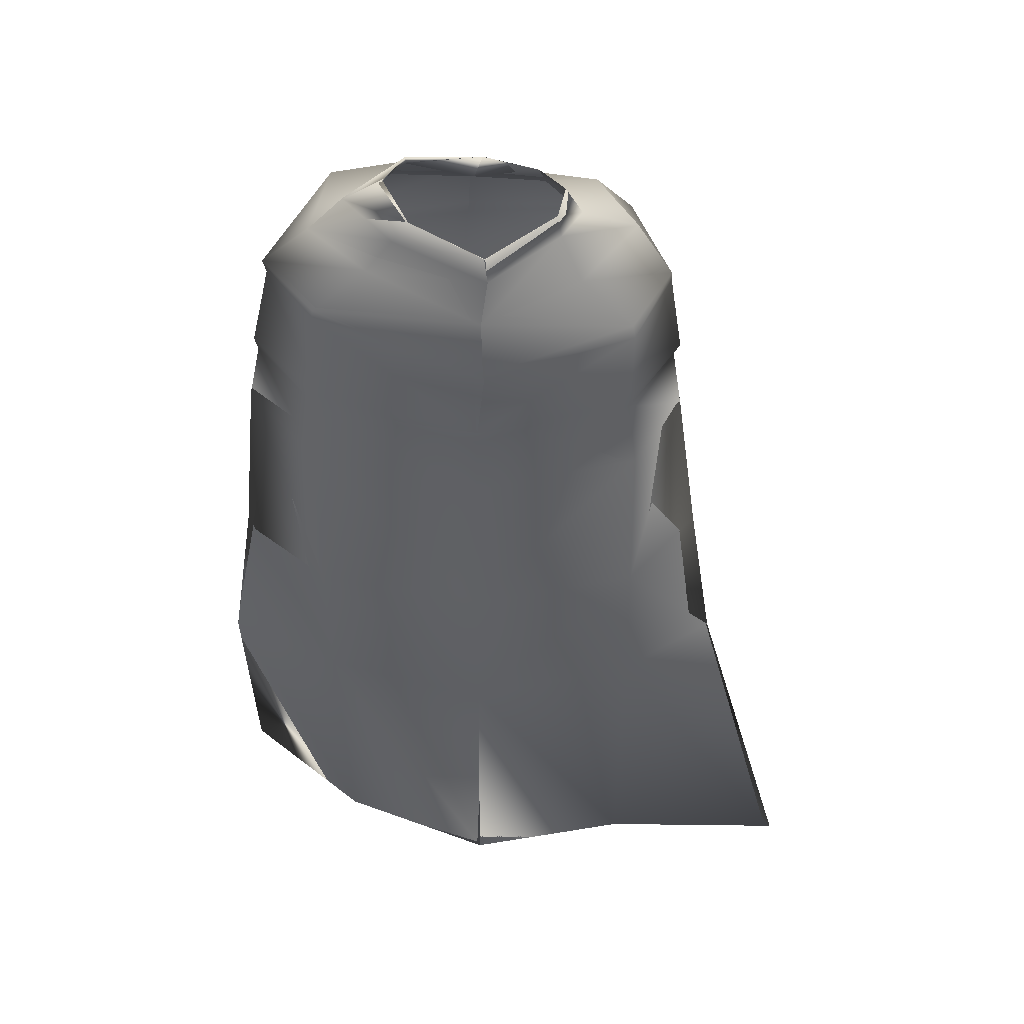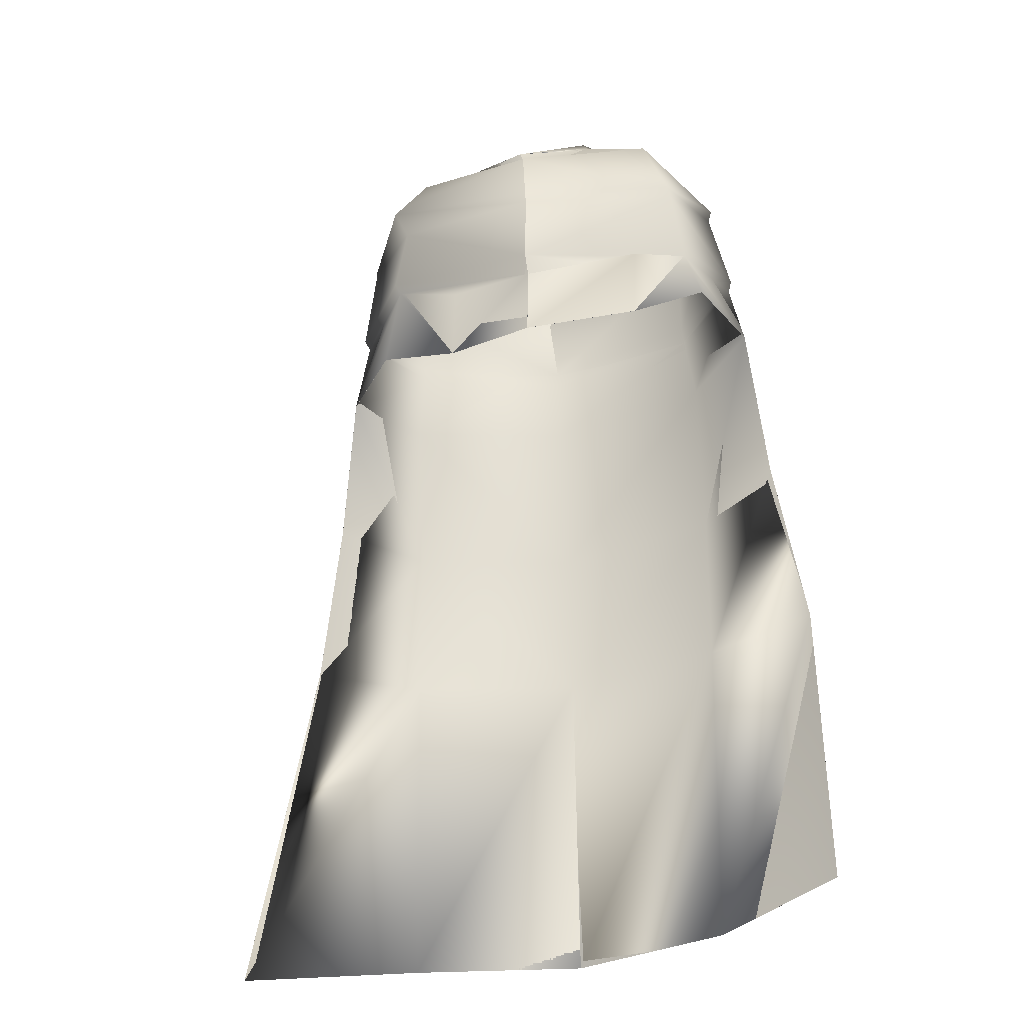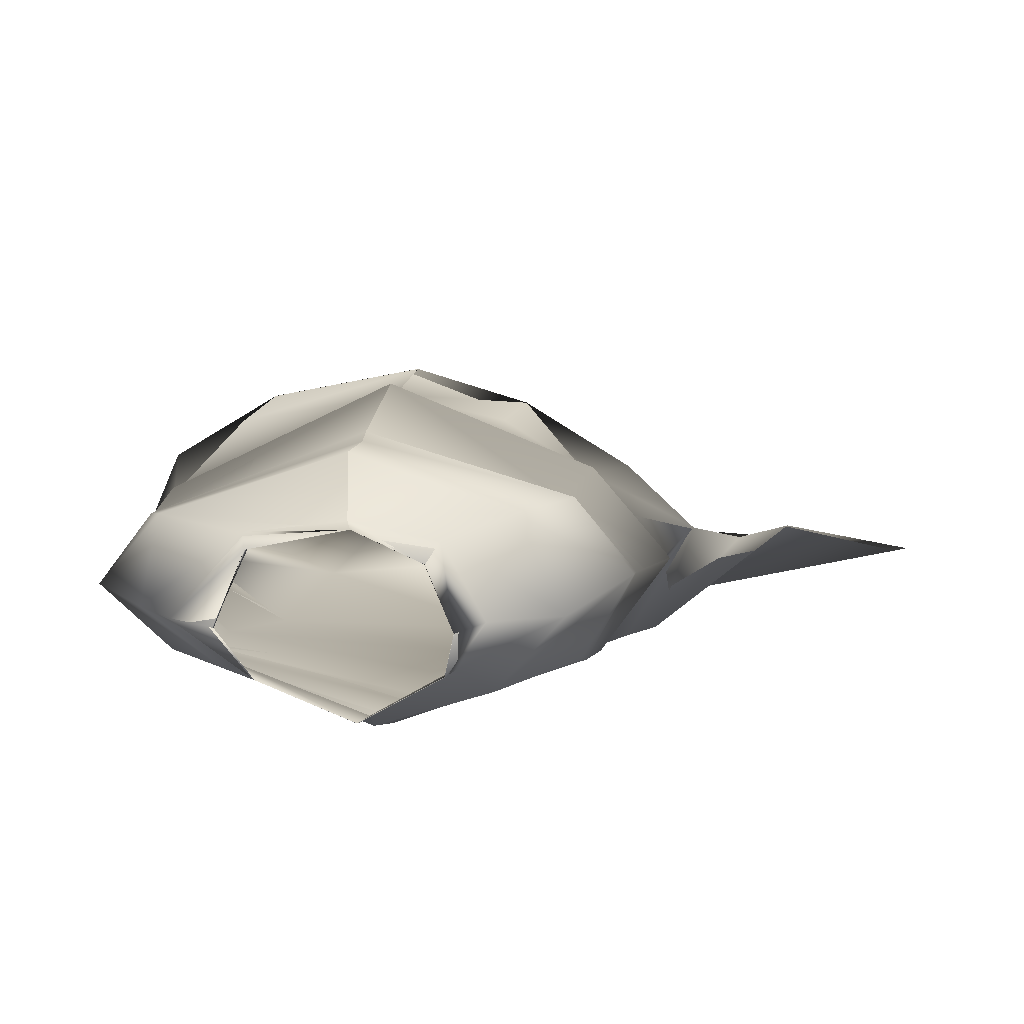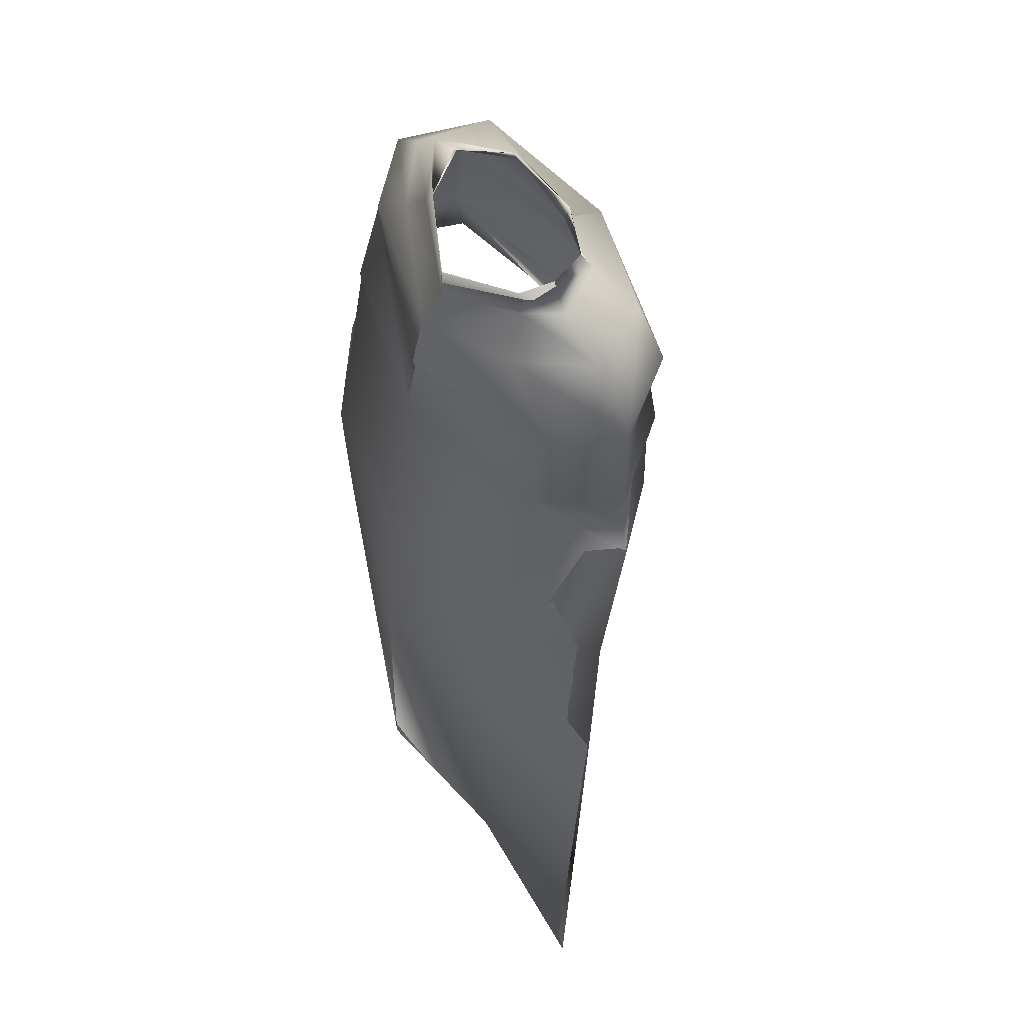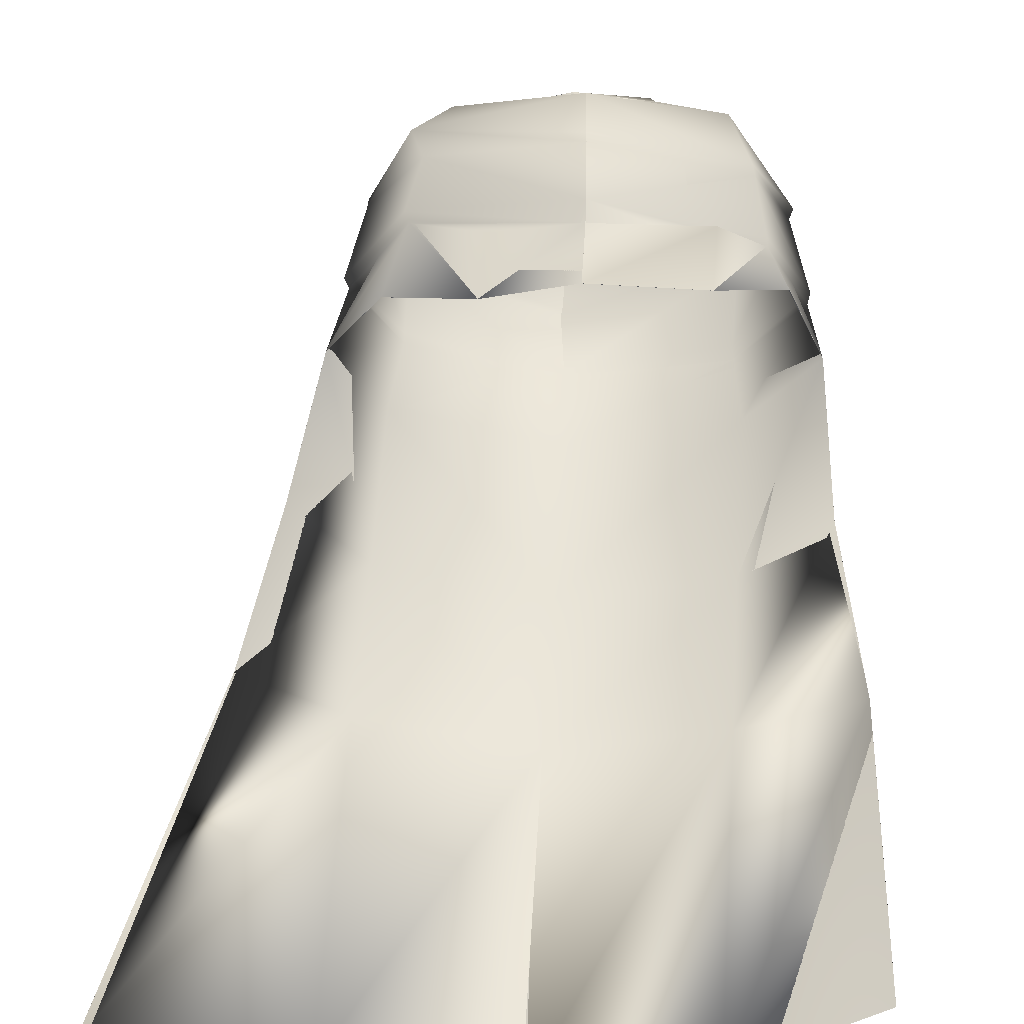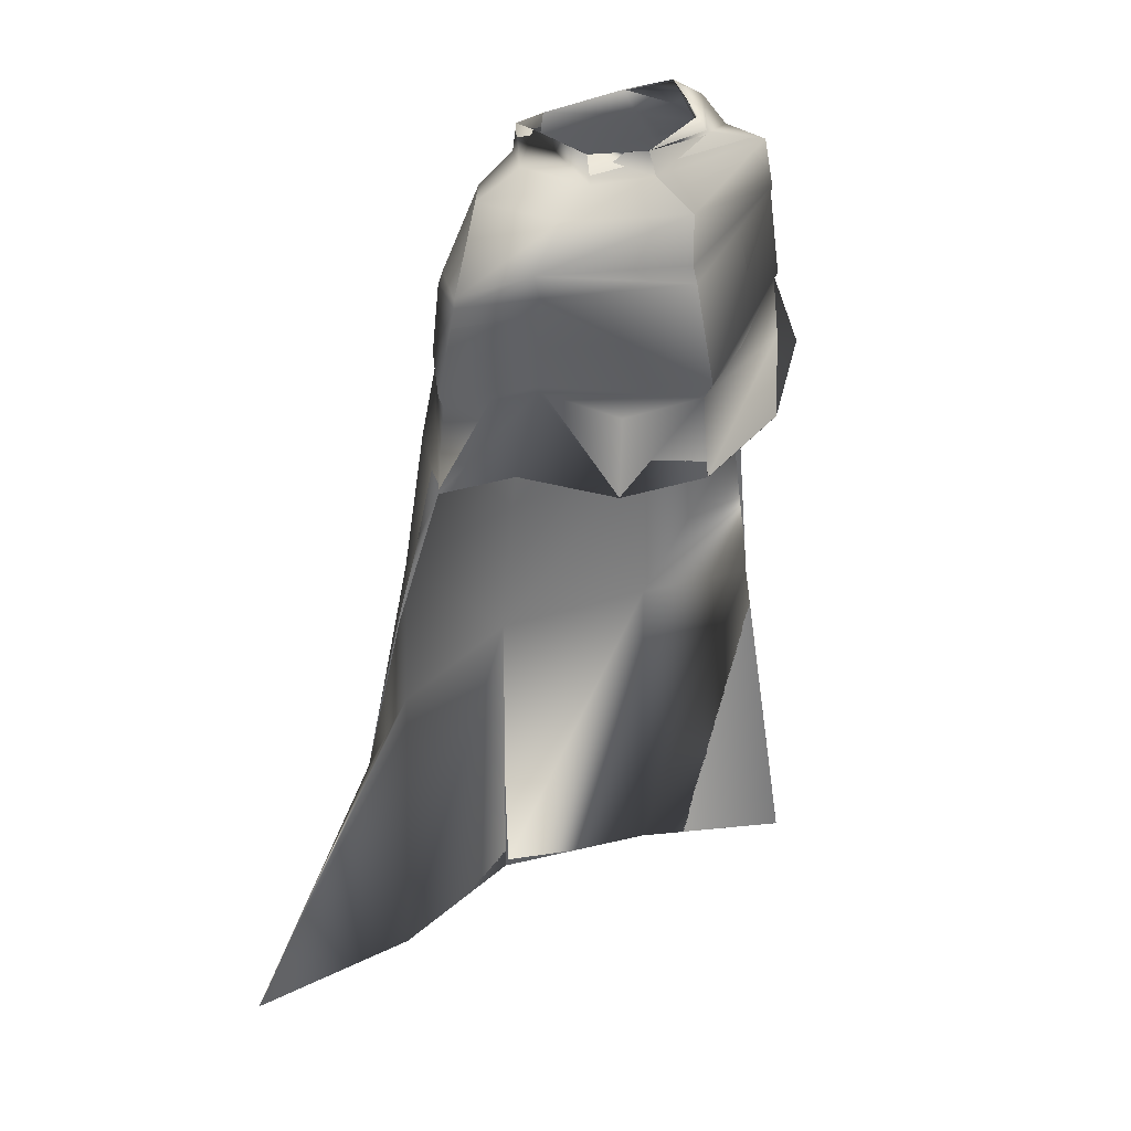
<metadata>
{"format":"obj","ext":"obj","renderer":"f3d","projection":"perspective","resolution":1024,"background":"white","views":[{"elev":51.4,"azim":-179.7,"up":"+Y"},{"elev":-32.0,"azim":13.0,"up":"+Y"},{"elev":12.2,"azim":-168.9,"up":"+Z"},{"elev":59.2,"azim":-121.4,"up":"+Y"},{"elev":51.8,"azim":3.8,"up":"+Z"},{"elev":29.2,"azim":-41.0,"up":"+Y"}]}
</metadata>
<code>
o Capa_Stand_Cylinder.003
v 0.1335 2.545 -0.1155
v 0.1005 2.6 -0.1201
v 0.2319 2.584 -0.0393
v 0.1524 2.629 -0.035
v 0.128 2.563 0.09138
v 0.1122 2.577 0.07337
v 0.1877 2.486 -0.1351
v 0.3048 2.508 -0.04198
v 0.2658 2.522 0.1055
v 0.2978 2.381 -0.1416
v 0.4031 2.412 -0.03387
v 0.3161 2.41 0.08093
v 0.2969 2.191 -0.1955
v 0.4374 2.207 -0.05306
v 0.345 2.219 0.07999
v 0.3209 2.015 -0.2093
v 0.4604 2.04 -0.05235
v 0.3852 2.067 0.1036
v 0.3189 1.68 -0.2748
v 0.4884 1.729 -0.1469
v 0.317 1.34 -0.266
v 0.5484 1.353 -0.1679
v 0.2423 1.972 0.1919
v 0.3206 2.39 0.07409
v 0.3956 2.39 -0.04093
v 0.3011 2.359 -0.1432
v 0.3465 2.206 0.06953
v 0.4306 2.176 -0.05137
v 0.3006 2.156 -0.1979
v 0.2309 2.143 0.1306
v 0.3086 0.6688 -0.2457
v 0.5651 0.6937 -0.04508
v 0.1343 2.547 -0.1176
v 0.1006 2.6 -0.1201
v 0.2317 2.584 -0.03659
v 0.1511 2.629 -0.03674
v 0.1271 2.558 0.09161
v 0.1138 2.592 0.07318
v 0.1874 2.485 -0.1334
v 0.3044 2.507 -0.04229
v 0.2657 2.522 0.1058
v 0.2984 2.38 -0.1418
v 0.4029 2.413 -0.03405
v 0.3162 2.41 0.0808
v 0.2974 2.192 -0.1985
v 0.4376 2.207 -0.05331
v 0.3442 2.219 0.07832
v 0.3207 2.016 -0.2089
v 0.4603 2.039 -0.05244
v 0.3849 2.067 0.1033
v 0.3187 1.68 -0.275
v 0.4881 1.729 -0.1469
v 0.3176 1.34 -0.268
v 0.5483 1.353 -0.168
v 0.2423 1.972 0.1918
v 0.3207 2.39 0.07415
v 0.3954 2.39 -0.04136
v 0.3014 2.358 -0.1439
v 0.3459 2.206 0.06859
v 0.4314 2.176 -0.0515
v 0.3001 2.156 -0.1979
v 0.2469 2.144 0.1797
v 0.3086 0.6689 -0.2458
v 0.5649 0.6938 -0.04516
v -0.05079 2.511 -0.1917
v -0.04711 2.568 -0.1872
v -0.1925 2.546 -0.1008
v -0.1852 2.6 -0.101
v -0.2345 2.544 -0.02993
v -0.2009 2.607 -0.03323
v -0.1631 2.523 0.08248
v -0.15 2.573 0.0594
v -0.02087 2.514 0.1045
v -0.03833 2.566 0.1041
v -0.03785 2.435 -0.2307
v -0.2332 2.478 -0.1543
v -0.3462 2.505 -0.02553
v -0.2686 2.491 0.1212
v -0.01002 2.463 0.1985
v -0.04086 2.322 -0.2595
v -0.3399 2.334 -0.1366
v -0.4222 2.345 0.003412
v -0.3414 2.409 0.1322
v -0.005788 2.36 0.1953
v -0.02804 2.163 -0.271
v -0.3413 2.159 -0.169
v -0.4502 2.151 -0.01349
v -0.334 2.191 0.1338
v 0.004841 2.132 0.2466
v -0.02399 1.98 -0.2716
v -0.358 1.983 -0.1897
v -0.4636 1.958 -0.007265
v -0.3613 2.001 0.1001
v 0.007284 1.93 0.2384
v -0.01843 1.652 -0.3262
v -0.3607 1.661 -0.2581
v -0.5078 1.658 -0.08804
v -0.02114 1.336 -0.3611
v -0.3632 1.328 -0.2722
v -0.5619 1.317 -0.1387
v -0.1775 1.928 0.187
v -0.04297 2.305 -0.2563
v -0.3145 2.354 0.1169
v -0.4226 2.326 0.002572
v -0.3444 2.308 -0.1439
v -0.002573 2.326 0.2036
v -0.02654 2.13 -0.2689
v 0.006282 2.095 0.2222
v -0.325 2.174 0.1219
v -0.4365 2.126 -0.01441
v -0.3391 2.129 -0.1658
v -0.1684 2.066 0.166
v -0.01673 0.6671 -0.3718
v -0.362 0.6615 -0.3046
v -0.7593 0.6796 -0.3185
v -0.05102 2.511 -0.1929
v -0.04499 2.568 -0.1872
v -0.193 2.548 -0.1023
v -0.1848 2.6 -0.1006
v -0.2353 2.544 -0.03061
v -0.2007 2.607 -0.03301
v -0.1631 2.523 0.0827
v -0.151 2.573 0.0585
v -0.02092 2.514 0.1053
v -0.03823 2.566 0.1043
v -0.03801 2.435 -0.231
v -0.2327 2.48 -0.153
v -0.3459 2.505 -0.02366
v -0.2684 2.491 0.1212
v -0.01028 2.464 0.1968
v -0.0408 2.322 -0.2595
v -0.34 2.335 -0.1366
v -0.4224 2.346 0.003385
v -0.3414 2.409 0.1321
v -0.005828 2.36 0.1952
v -0.0282 2.163 -0.2711
v -0.3424 2.16 -0.1698
v -0.4508 2.152 -0.01541
v -0.3332 2.191 0.1311
v 0.004775 2.132 0.2465
v -0.02407 1.98 -0.2714
v -0.3581 1.983 -0.1898
v -0.4635 1.958 -0.007208
v -0.3611 2.001 0.09992
v 0.007209 1.931 0.2384
v -0.01859 1.652 -0.3261
v -0.3607 1.661 -0.2582
v -0.5077 1.658 -0.0881
v -0.02125 1.336 -0.3612
v -0.3634 1.328 -0.2727
v -0.5619 1.317 -0.1388
v -0.1776 1.928 0.1869
v -0.04304 2.305 -0.2563
v -0.3146 2.354 0.117
v -0.4232 2.327 0.00229
v -0.3445 2.309 -0.144
v -0.002654 2.326 0.2036
v -0.02719 2.13 -0.2673
v 0.006384 2.095 0.2223
v -0.3255 2.174 0.1196
v -0.4386 2.126 -0.01576
v -0.3394 2.13 -0.1678
v -0.1726 2.094 0.1865
v -0.01681 0.6671 -0.3718
v -0.3619 0.6615 -0.3047
v -0.7592 0.6796 -0.3185
f 65 1 66
f 1 3 2
f 3 5 6
f 5 73 74
f 5 9 73
f 3 8 5
f 1 7 8
f 65 75 7
f 9 12 79
f 8 11 9
f 7 10 11
f 75 80 10
f 24 15 89
f 25 14 24
f 26 13 25
f 102 85 26
f 30 23 94
f 28 17 27
f 29 16 28
f 107 90 29
f 16 19 17
f 90 95 16
f 19 21 20
f 95 98 19
f 27 18 23
f 11 25 12
f 10 26 11
f 80 102 10
f 12 24 106
f 14 28 15
f 13 29 14
f 85 107 13
f 89 30 108
f 22 21 31
f 21 98 113
f 116 117 33
f 33 34 35
f 35 36 38
f 37 38 125
f 37 124 41
f 35 37 40
f 33 35 40
f 116 33 39
f 41 130 44
f 40 41 43
f 39 40 43
f 126 39 42
f 56 157 140
f 57 56 46
f 58 57 45
f 153 58 136
f 62 159 145
f 60 59 49
f 61 60 48
f 158 61 141
f 48 49 51
f 141 48 146
f 51 52 53
f 146 51 149
f 59 62 55
f 43 44 57
f 42 43 58
f 131 42 153
f 44 135 157
f 46 47 60
f 45 46 61
f 136 45 158
f 59 159 62
f 54 64 63
f 53 63 164
f 6 74 38
f 94 23 55
f 32 31 63
f 2 4 36
f 66 2 117
f 4 6 38
f 18 17 49
f 17 20 52
f 22 32 54
f 31 113 164
f 23 18 50
f 20 22 54
f 65 66 68
f 67 68 69
f 69 70 71
f 71 72 73
f 71 73 78
f 69 71 77
f 67 69 77
f 65 67 75
f 78 79 83
f 77 78 82
f 76 77 82
f 75 76 81
f 103 106 89
f 104 103 87
f 105 104 86
f 102 105 85
f 112 108 101
f 110 109 92
f 111 110 92
f 107 111 91
f 91 92 96
f 90 91 95
f 96 97 100
f 95 96 98
f 109 112 101
f 82 83 104
f 81 82 105
f 80 81 105
f 83 84 106
f 87 88 110
f 86 87 111
f 85 86 107
f 109 108 112
f 100 115 99
f 99 114 98
f 116 118 119
f 118 120 119
f 120 122 121
f 122 124 123
f 122 129 124
f 120 128 122
f 118 127 128
f 116 126 118
f 129 134 130
f 128 133 129
f 127 132 133
f 126 131 132
f 154 139 140
f 155 138 154
f 156 137 155
f 153 136 156
f 163 152 159
f 161 143 160
f 162 142 143
f 158 141 142
f 142 147 143
f 141 146 142
f 147 150 151
f 146 149 147
f 160 144 152
f 133 155 134
f 132 156 133
f 131 153 156
f 134 154 157
f 138 161 139
f 137 162 138
f 136 158 137
f 160 163 159
f 151 150 166
f 150 149 165
f 72 123 74
f 89 140 159
f 94 145 152
f 73 124 130
f 115 166 165
f 102 153 80
f 68 119 121
f 79 130 84
f 106 157 89
f 66 117 68
f 74 125 124
f 85 136 102
f 113 164 149
f 70 121 72
f 93 144 143
f 92 143 97
f 100 151 166
f 75 126 65
f 114 165 113
f 108 159 94
f 101 152 144
f 80 131 126
f 97 148 151
f 65 116 117
f 84 135 106
f 1 2 66
f 3 4 2
f 4 3 6
f 6 5 74
f 9 79 73
f 8 9 5
f 3 1 8
f 1 65 7
f 12 84 79
f 11 12 9
f 8 7 11
f 7 75 10
f 106 24 89
f 14 15 24
f 13 14 25
f 85 13 26
f 108 30 94
f 17 18 27
f 16 17 28
f 90 16 29
f 19 20 17
f 95 19 16
f 21 22 20
f 98 21 19
f 30 27 23
f 25 24 12
f 26 25 11
f 102 26 10
f 84 12 106
f 28 27 15
f 29 28 14
f 107 29 13
f 15 27 89
f 27 30 89
f 32 22 31
f 31 21 113
f 117 34 33
f 34 36 35
f 37 35 38
f 124 37 125
f 124 130 41
f 37 41 40
f 39 33 40
f 126 116 39
f 130 135 44
f 41 44 43
f 42 39 43
f 131 126 42
f 47 56 140
f 56 47 46
f 57 46 45
f 58 45 136
f 55 62 145
f 59 50 49
f 60 49 48
f 61 48 141
f 49 52 51
f 48 51 146
f 52 54 53
f 51 53 149
f 50 59 55
f 44 56 57
f 43 57 58
f 42 58 153
f 56 44 157
f 47 59 60
f 46 60 61
f 45 61 158
f 47 140 59
f 140 159 59
f 53 54 63
f 149 53 164
f 74 125 38
f 145 94 55
f 64 32 63
f 34 2 36
f 2 34 117
f 36 4 38
f 50 18 49
f 49 17 52
f 32 64 54
f 63 31 164
f 55 23 50
f 52 20 54
f 67 65 68
f 68 70 69
f 70 72 71
f 72 74 73
f 73 79 78
f 71 78 77
f 76 67 77
f 67 76 75
f 79 84 83
f 78 83 82
f 81 76 82
f 80 75 81
f 88 103 89
f 103 88 87
f 104 87 86
f 105 86 85
f 108 94 101
f 109 93 92
f 91 111 92
f 90 107 91
f 92 97 96
f 91 96 95
f 99 96 100
f 96 99 98
f 93 109 101
f 83 103 104
f 82 104 105
f 102 80 105
f 103 83 106
f 88 109 110
f 87 110 111
f 86 111 107
f 88 89 108
f 109 88 108
f 115 114 99
f 114 113 98
f 117 116 119
f 120 121 119
f 122 123 121
f 124 125 123
f 129 130 124
f 128 129 122
f 120 118 128
f 126 127 118
f 134 135 130
f 133 134 129
f 128 127 133
f 127 126 132
f 157 154 140
f 138 139 154
f 137 138 155
f 136 137 156
f 152 145 159
f 143 144 160
f 161 162 143
f 162 158 142
f 147 148 143
f 146 147 142
f 148 147 151
f 149 150 147
f 163 160 152
f 155 154 134
f 156 155 133
f 132 131 156
f 135 134 157
f 161 160 139
f 162 161 138
f 158 162 137
f 139 160 159
f 140 139 159
f 150 165 166
f 149 164 165
f 123 125 74
f 108 89 159
f 101 94 152
f 79 73 130
f 114 115 165
f 153 131 80
f 70 68 121
f 130 135 84
f 157 140 89
f 117 119 68
f 73 74 124
f 136 153 102
f 98 113 149
f 121 123 72
f 92 93 143
f 143 148 97
f 115 100 166
f 126 116 65
f 165 164 113
f 159 145 94
f 93 101 144
f 75 80 126
f 100 97 151
f 66 65 117
f 135 157 106

</code>
